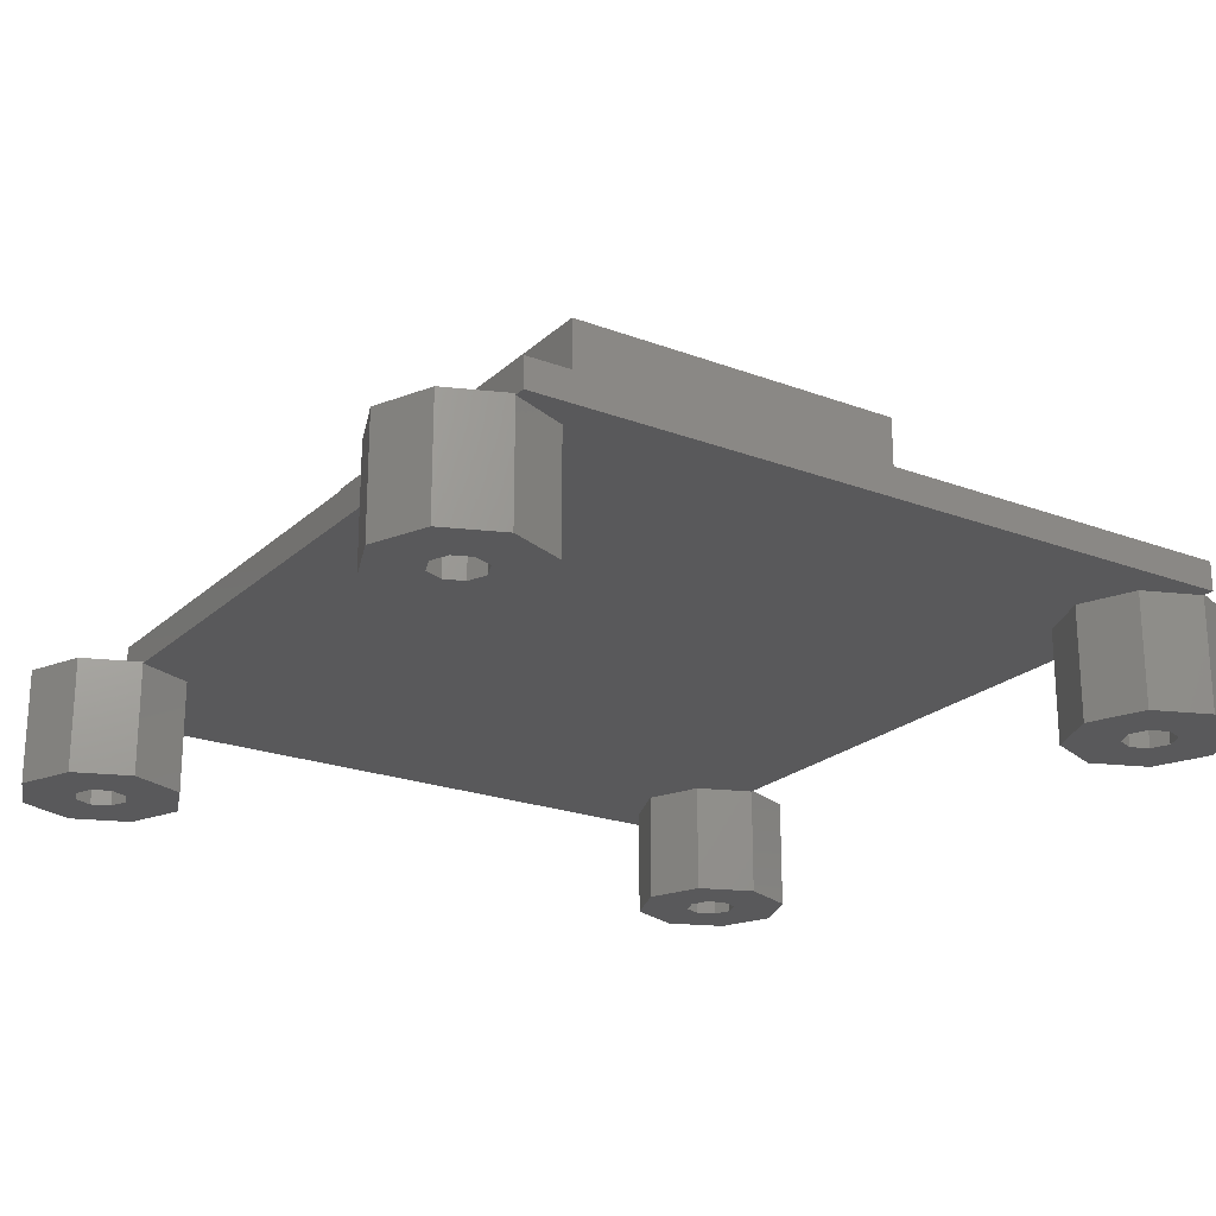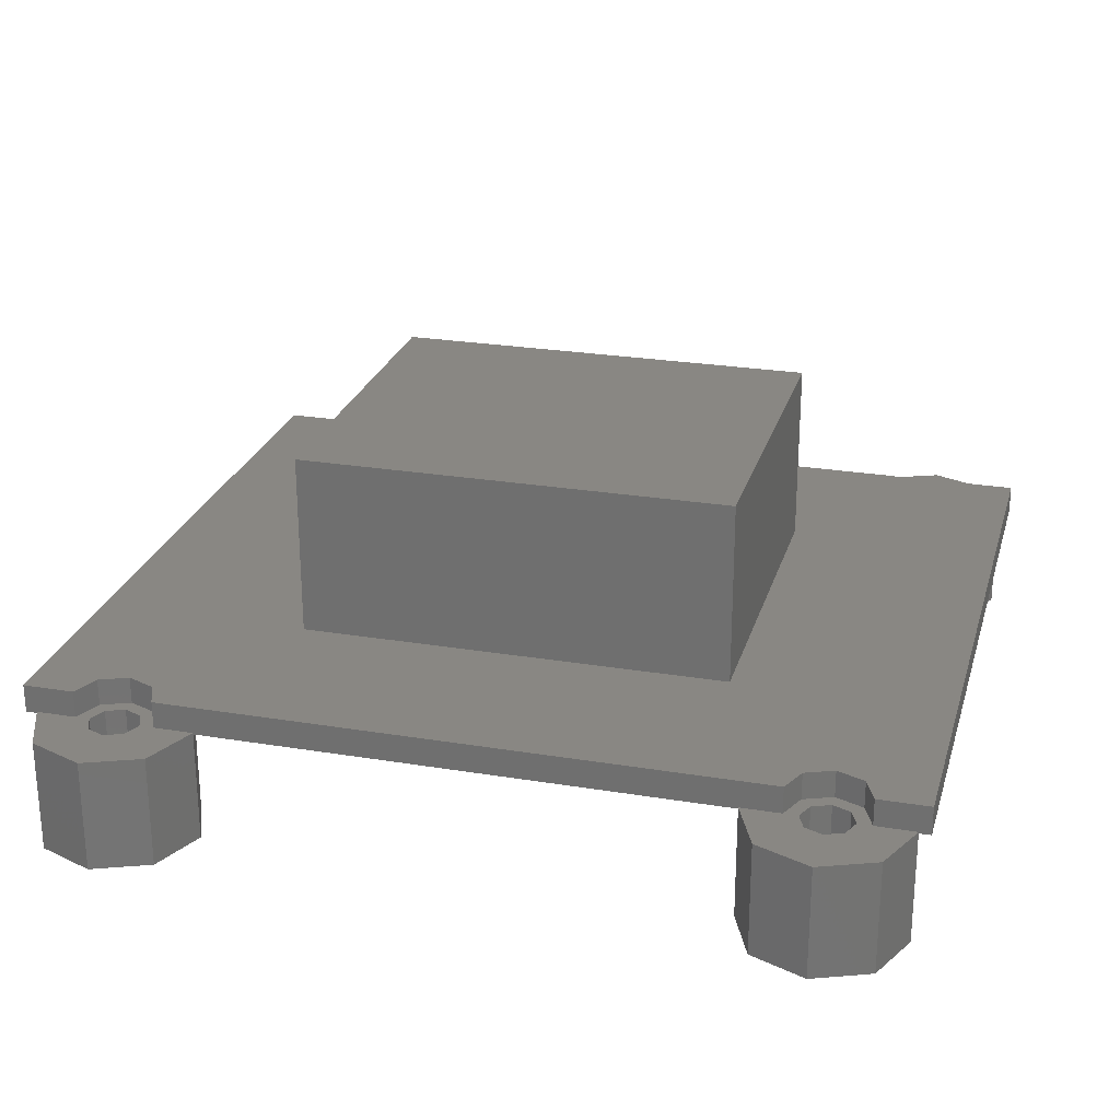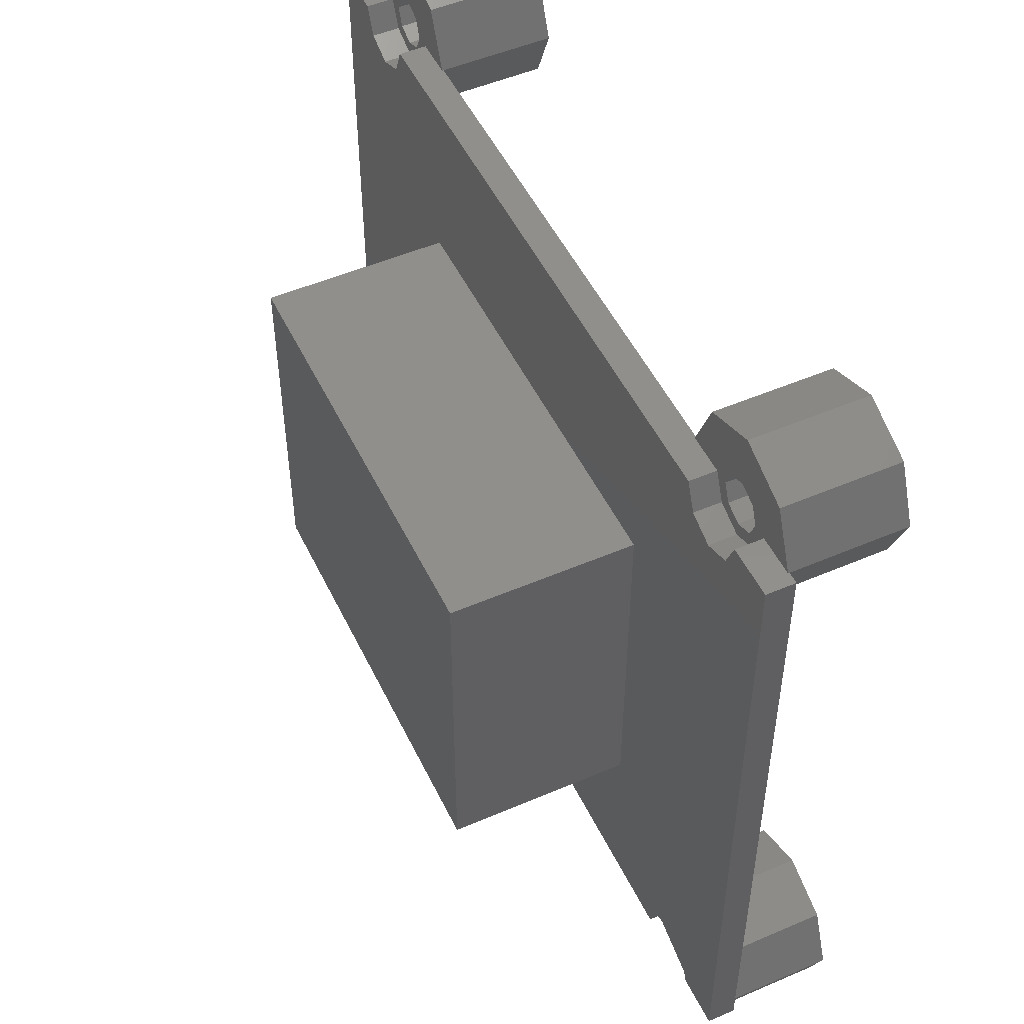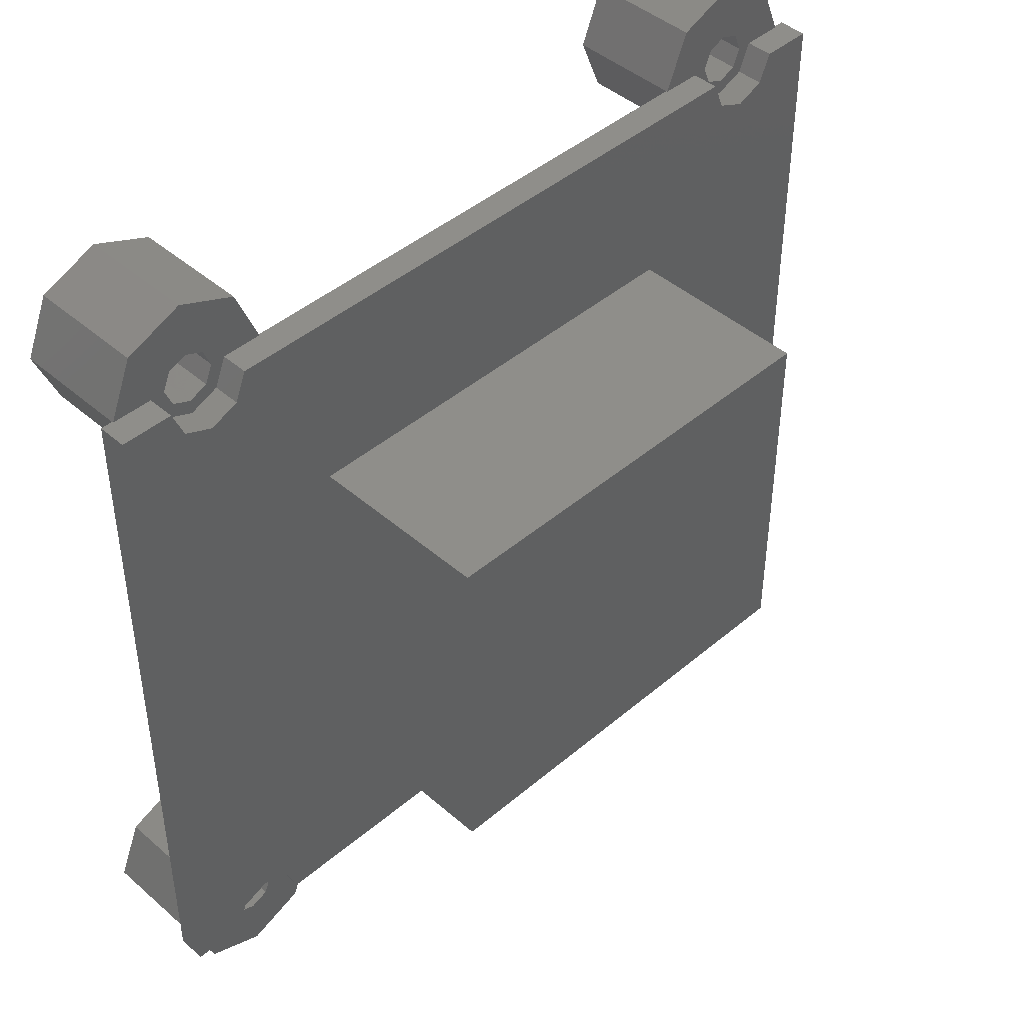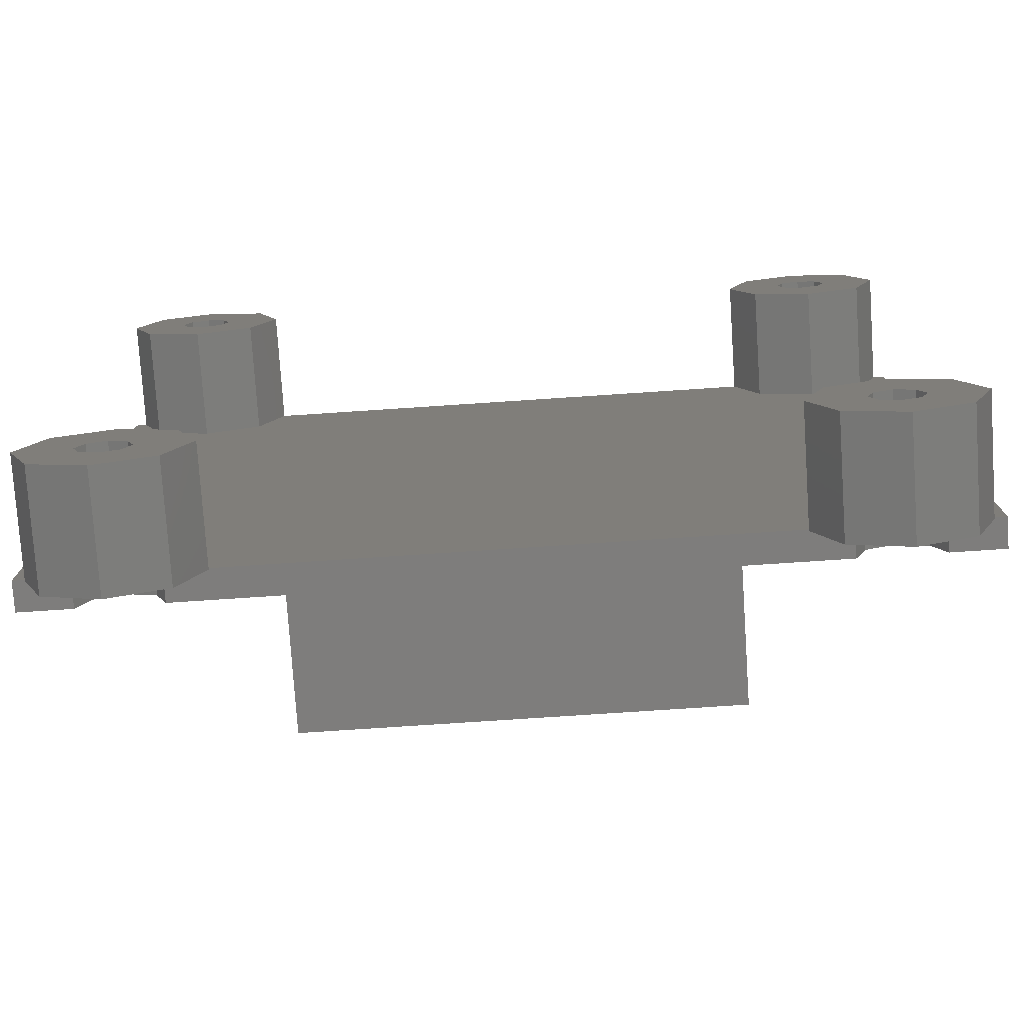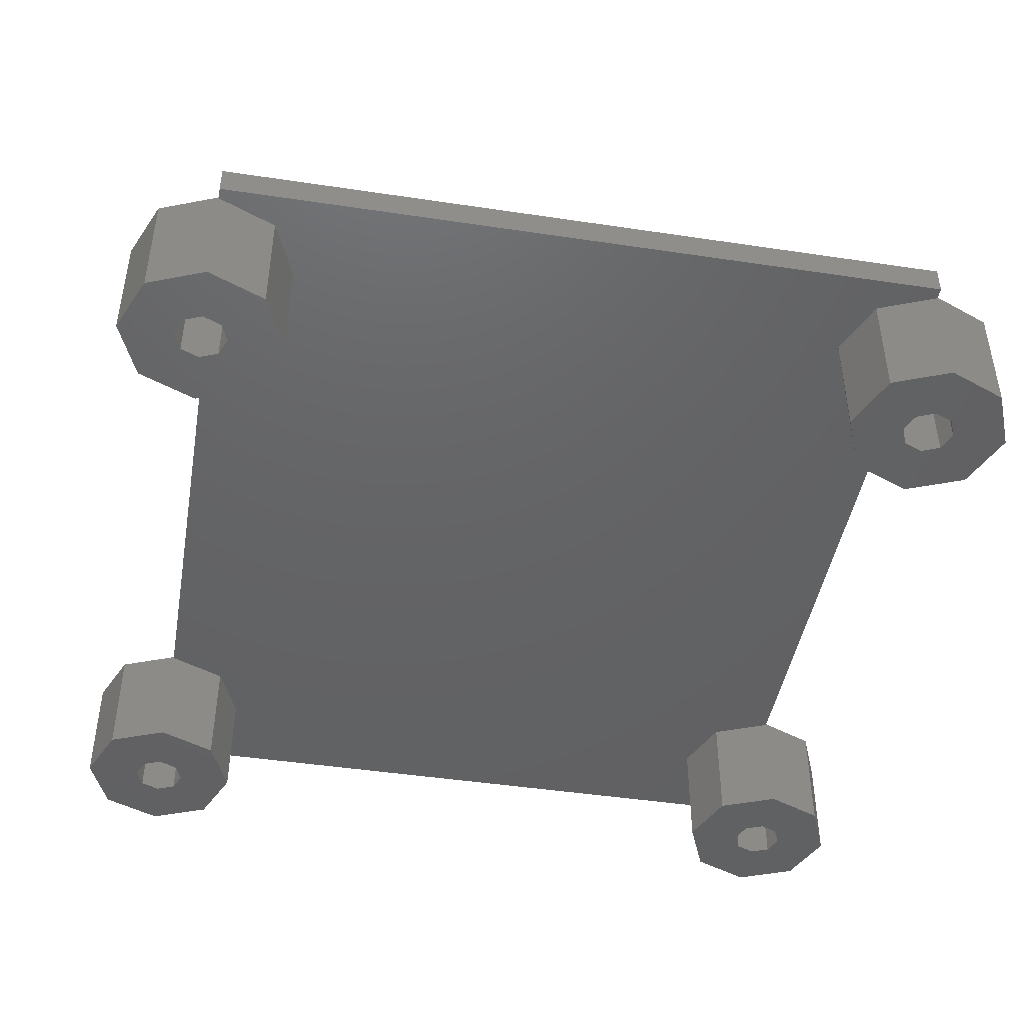
<metadata>
{"format":"stl","ext":"stl","renderer":"f3d","projection":"perspective","resolution":1024,"background":"white","views":[{"elev":-22.0,"azim":-123.4,"up":"+Z"},{"elev":25.1,"azim":-165.0,"up":"+Z"},{"elev":50.6,"azim":64.8,"up":"+Y"},{"elev":44.4,"azim":-44.7,"up":"+Y"},{"elev":-77.2,"azim":-176.2,"up":"+Y"},{"elev":-45.1,"azim":-99.9,"up":"+Z"}]}
</metadata>
<code>
# stl→obj: 192 verts, 396 faces
v -15.1 -12.6 3.45
v -15.1 12.6 4.45
v -15.1 12.6 3.45
v -15.1 -12.6 4.45
v 12.89 11.61 4.45
v 15.1 12.6 4.45
v 13.3 12.6 4.45
v 15.1 -12.6 4.45
v 12.89 -11.61 4.45
v 13.3 -12.6 4.45
v 7.55 6.3 4.45
v 11.9 11.2 4.45
v 10.91 11.61 4.45
v 7.55 -6.3 4.45
v 10.5 12.6 4.45
v 11.9 -11.2 4.45
v 10.91 -11.61 4.45
v -7.55 6.3 4.45
v -10.91 11.61 4.45
v -10.5 12.6 4.45
v 10.5 -12.6 4.45
v -7.55 -6.3 4.45
v -10.5 -12.6 4.45
v -11.9 11.2 4.45
v -12.89 11.61 4.45
v -10.91 -11.61 4.45
v -11.9 -11.2 4.45
v -12.89 -11.61 4.45
v -13.3 12.6 4.45
v -13.3 -12.6 4.45
v 15.1 12.6 3.45
v 15.1 -12.6 3.45
v 14.7 12.6 3.5
v 14.7 12.6 3.45
v 13.3 12.6 3.5
v -14.7 12.6 3.5
v -13.3 12.6 3.5
v -14.7 12.6 3.45
v 9.1 12.6 3.45
v -9.1 12.6 3.5
v 9.1 12.6 3.5
v -9.1 12.6 3.45
v 10.5 12.6 3.5
v -10.5 12.6 3.5
v 13.88 -10.62 3.45
v 14.7 -12.6 3.45
v 13.88 10.62 3.45
v 11.9 -9.8 3.45
v 11.9 9.8 3.45
v 9.92 -10.62 3.45
v 9.92 10.62 3.45
v -9.92 -10.62 3.45
v 9.1 -12.6 3.45
v -9.1 -12.6 3.45
v -9.92 10.62 3.45
v -11.9 -9.8 3.45
v -11.9 9.8 3.45
v -13.88 -10.62 3.45
v -13.88 10.62 3.45
v -14.7 -12.6 3.45
v -14.7 -12.6 3.5
v -13.3 -12.6 3.5
v 14.7 -12.6 3.5
v 13.3 -12.6 3.5
v 9.1 -12.6 3.5
v -9.1 -12.6 3.5
v -10.5 -12.6 3.5
v 10.5 -12.6 3.5
v -7.55 6.3 10.85
v -7.55 -6.3 10.85
v 7.55 -6.3 10.85
v 7.55 6.3 10.85
v -10.91 11.61 3.5
v -11.9 11.2 3.5
v -12.89 11.61 3.5
v 12.89 11.61 3.5
v 11.9 11.2 3.5
v 10.91 11.61 3.5
v -10.91 -11.61 3.5
v -12.89 -11.61 3.5
v -11.9 -11.2 3.5
v 12.89 -11.61 3.5
v 10.91 -11.61 3.5
v 11.9 -11.2 3.5
v -9.92 14.58 3.5
v -9.92 14.58 -0.5
v -9.1 12.6 -0.5
v -13.88 14.58 -0.5
v -14.7 12.6 -0.5
v -13.88 14.58 3.5
v -11 12.6 -0.5
v -9.92 10.62 -0.5
v -11.26 11.96 -0.5
v -11.9 9.8 -0.5
v -11.9 11.7 -0.5
v -12.54 11.96 -0.5
v -13.88 10.62 -0.5
v -12.8 12.6 -0.5
v -11.26 13.24 -0.5
v -11.9 13.5 -0.5
v -11.9 15.4 -0.5
v -12.54 13.24 -0.5
v -11.9 15.4 3.5
v -11.26 13.24 3.5
v -11 12.6 3.5
v -11.9 13.5 3.5
v -12.54 13.24 3.5
v -12.8 12.6 3.5
v -11.26 11.96 3.5
v -11.9 11.7 3.5
v -12.54 11.96 3.5
v 13.88 14.58 3.5
v 13.88 14.58 -0.5
v 14.7 12.6 -0.5
v 9.92 10.62 -0.5
v 11.9 9.8 -0.5
v 11.9 15.4 -0.5
v 9.92 14.58 3.5
v 11.9 15.4 3.5
v 9.92 14.58 -0.5
v 12.54 13.24 3.5
v 12.8 12.6 3.5
v 11.9 13.5 3.5
v 11.26 13.24 3.5
v 11 12.6 3.5
v 12.54 11.96 3.5
v 11.9 11.7 3.5
v 11.26 11.96 3.5
v 9.1 12.6 -0.5
v 12.8 12.6 -0.5
v 13.88 10.62 -0.5
v 12.54 11.96 -0.5
v 11.9 11.7 -0.5
v 11.26 11.96 -0.5
v 11 12.6 -0.5
v 12.54 13.24 -0.5
v 11.9 13.5 -0.5
v 11.26 13.24 -0.5
v -9.92 -10.62 -0.5
v -9.1 -12.6 -0.5
v -14.7 -12.6 -0.5
v -13.88 -10.62 -0.5
v -11.9 -9.8 -0.5
v -11 -12.6 -0.5
v -9.92 -14.58 -0.5
v -11.26 -13.24 -0.5
v -11.9 -15.4 -0.5
v -11.9 -13.5 -0.5
v -12.54 -13.24 -0.5
v -13.88 -14.58 -0.5
v -12.8 -12.6 -0.5
v -11.26 -11.96 -0.5
v -11.9 -11.7 -0.5
v -12.54 -11.96 -0.5
v -11.26 -11.96 3.5
v -11 -12.6 3.5
v -11.9 -11.7 3.5
v -12.54 -11.96 3.5
v -12.8 -12.6 3.5
v -9.92 -14.58 3.5
v -11.26 -13.24 3.5
v -11.9 -13.5 3.5
v -11.9 -15.4 3.5
v -12.54 -13.24 3.5
v -13.88 -14.58 3.5
v 13.88 -10.62 -0.5
v 14.7 -12.6 -0.5
v 11.9 -9.8 -0.5
v 9.92 -10.62 -0.5
v 12.54 -11.96 3.5
v 12.8 -12.6 3.5
v 11.9 -11.7 3.5
v 11.26 -11.96 3.5
v 11 -12.6 3.5
v 13.88 -14.58 3.5
v 12.54 -13.24 3.5
v 11.9 -13.5 3.5
v 11.9 -15.4 3.5
v 11.26 -13.24 3.5
v 9.92 -14.58 3.5
v 9.1 -12.6 -0.5
v 12.8 -12.6 -0.5
v 13.88 -14.58 -0.5
v 12.54 -13.24 -0.5
v 11.9 -15.4 -0.5
v 11.9 -13.5 -0.5
v 11.26 -13.24 -0.5
v 9.92 -14.58 -0.5
v 11 -12.6 -0.5
v 12.54 -11.96 -0.5
v 11.9 -11.7 -0.5
v 11.26 -11.96 -0.5
f 1 2 3
f 2 1 4
f 5 6 7
f 6 5 8
f 9 8 5
f 8 9 10
f 11 5 12
f 5 11 9
f 11 12 13
f 14 9 11
f 11 13 15
f 9 14 16
f 16 14 17
f 15 18 11
f 19 18 20
f 20 18 15
f 17 14 21
f 22 21 14
f 22 23 21
f 24 18 19
f 25 18 24
f 22 26 23
f 18 25 22
f 22 27 26
f 28 22 25
f 22 28 27
f 2 25 29
f 25 2 28
f 4 28 2
f 28 4 30
f 8 31 6
f 31 8 32
f 6 33 7
f 31 33 6
f 33 31 34
f 7 33 35
f 36 29 37
f 29 36 2
f 3 36 38
f 36 3 2
f 39 40 41
f 40 39 42
f 41 15 43
f 15 41 20
f 40 20 41
f 20 40 44
f 45 32 46
f 32 45 31
f 47 31 45
f 31 47 34
f 48 47 45
f 48 49 47
f 50 49 48
f 50 51 49
f 52 50 53
f 50 52 51
f 52 53 54
f 55 51 52
f 51 55 39
f 39 55 42
f 56 55 52
f 56 57 55
f 58 57 56
f 58 59 57
f 1 58 60
f 58 1 59
f 3 59 1
f 59 3 38
f 4 61 30
f 1 61 4
f 61 1 60
f 30 61 62
f 63 10 64
f 10 63 8
f 32 63 46
f 63 32 8
f 54 65 66
f 65 54 53
f 66 23 67
f 23 66 21
f 65 21 66
f 21 65 68
f 22 69 18
f 69 22 70
f 69 71 72
f 71 69 70
f 71 11 72
f 11 71 14
f 11 69 72
f 69 11 18
f 22 71 70
f 71 22 14
f 73 24 19
f 24 73 74
f 25 37 29
f 37 25 75
f 73 20 44
f 20 73 19
f 74 25 24
f 25 74 75
f 76 7 35
f 7 76 5
f 77 13 12
f 13 77 78
f 13 43 15
f 43 13 78
f 76 12 5
f 12 76 77
f 67 26 79
f 26 67 23
f 30 80 28
f 80 30 62
f 80 27 28
f 27 80 81
f 81 26 27
f 26 81 79
f 64 9 82
f 9 64 10
f 21 83 17
f 83 21 68
f 83 16 17
f 16 83 84
f 84 9 16
f 9 84 82
f 42 85 40
f 85 42 86
f 86 42 87
f 38 88 89
f 88 38 90
f 90 38 36
f 91 87 92
f 87 91 86
f 92 93 91
f 94 93 92
f 94 95 93
f 94 96 95
f 97 96 94
f 96 97 98
f 99 86 91
f 100 86 99
f 100 101 86
f 102 101 100
f 88 102 98
f 89 98 97
f 102 88 101
f 98 89 88
f 101 90 103
f 90 101 88
f 86 103 85
f 103 86 101
f 94 55 57
f 55 94 92
f 97 38 89
f 38 97 59
f 55 87 42
f 87 55 92
f 97 57 59
f 57 97 94
f 85 44 40
f 104 44 85
f 44 105 73
f 44 104 105
f 103 104 85
f 103 106 104
f 103 107 106
f 90 107 103
f 108 37 75
f 37 107 90
f 107 37 108
f 37 90 36
f 109 73 105
f 110 73 109
f 110 74 73
f 111 74 110
f 111 75 74
f 75 111 108
f 34 112 33
f 112 34 113
f 113 34 114
f 115 49 51
f 49 115 116
f 117 118 119
f 118 117 120
f 113 119 112
f 119 113 117
f 112 35 33
f 121 35 112
f 35 122 76
f 35 121 122
f 119 121 112
f 119 123 121
f 119 124 123
f 118 124 119
f 125 43 78
f 43 124 118
f 124 43 125
f 43 118 41
f 126 76 122
f 127 76 126
f 127 77 76
f 128 77 127
f 128 78 77
f 78 128 125
f 39 120 129
f 120 39 118
f 118 39 41
f 130 114 131
f 114 130 113
f 131 132 130
f 116 132 131
f 116 133 132
f 116 134 133
f 115 134 116
f 134 115 135
f 136 113 130
f 137 113 136
f 137 117 113
f 138 117 137
f 120 138 135
f 129 135 115
f 138 120 117
f 135 129 120
f 47 114 34
f 114 47 131
f 115 39 129
f 39 115 51
f 116 47 49
f 47 116 131
f 54 139 52
f 139 54 140
f 141 58 142
f 58 141 60
f 139 56 52
f 56 139 143
f 144 140 145
f 140 144 139
f 145 146 144
f 147 146 145
f 147 148 146
f 147 149 148
f 150 149 147
f 149 150 151
f 152 139 144
f 153 139 152
f 153 143 139
f 154 143 153
f 142 154 151
f 141 151 150
f 154 142 143
f 151 141 142
f 79 155 156
f 81 155 79
f 81 157 155
f 81 158 157
f 158 80 159
f 80 158 81
f 67 160 66
f 156 67 79
f 161 67 156
f 67 161 160
f 162 160 161
f 162 163 160
f 164 163 162
f 62 164 159
f 62 159 80
f 164 62 165
f 164 165 163
f 165 62 61
f 143 58 56
f 58 143 142
f 160 54 66
f 145 54 160
f 54 145 140
f 150 60 141
f 165 60 150
f 60 165 61
f 150 163 165
f 163 150 147
f 147 160 163
f 160 147 145
f 46 166 45
f 166 46 167
f 168 50 48
f 50 168 169
f 166 48 45
f 48 166 168
f 82 170 171
f 84 170 82
f 84 172 170
f 84 173 172
f 173 83 174
f 83 173 84
f 64 175 63
f 171 64 82
f 176 64 171
f 64 176 175
f 177 175 176
f 177 178 175
f 179 178 177
f 68 179 174
f 68 174 83
f 179 68 180
f 179 180 178
f 180 68 65
f 181 50 169
f 50 181 53
f 182 167 183
f 167 182 166
f 183 184 182
f 185 184 183
f 185 186 184
f 185 187 186
f 188 187 185
f 187 188 189
f 190 166 182
f 191 166 190
f 191 168 166
f 192 168 191
f 169 192 189
f 181 189 188
f 192 169 168
f 189 181 169
f 175 46 63
f 183 46 175
f 46 183 167
f 188 178 180
f 178 188 185
f 188 53 181
f 180 53 188
f 53 180 65
f 185 175 178
f 175 185 183
f 91 104 99
f 104 91 105
f 108 102 107
f 102 108 98
f 100 104 106
f 104 100 99
f 102 106 107
f 106 102 100
f 93 105 91
f 105 93 109
f 93 110 109
f 110 93 95
f 95 111 110
f 111 95 96
f 111 98 108
f 98 111 96
f 130 121 136
f 121 130 122
f 125 138 124
f 138 125 135
f 137 121 123
f 121 137 136
f 138 123 124
f 123 138 137
f 132 122 130
f 122 132 126
f 128 135 125
f 135 128 134
f 133 128 127
f 128 133 134
f 132 127 126
f 127 132 133
f 144 155 152
f 155 144 156
f 159 154 158
f 154 159 151
f 154 157 158
f 157 154 153
f 153 155 157
f 155 153 152
f 146 162 161
f 162 146 148
f 164 151 159
f 151 164 149
f 146 156 144
f 156 146 161
f 148 164 162
f 164 148 149
f 182 170 190
f 170 182 171
f 174 192 173
f 192 174 189
f 192 172 173
f 172 192 191
f 191 170 172
f 170 191 190
f 184 177 176
f 177 184 186
f 179 189 174
f 189 179 187
f 184 171 182
f 171 184 176
f 186 179 177
f 179 186 187

</code>
